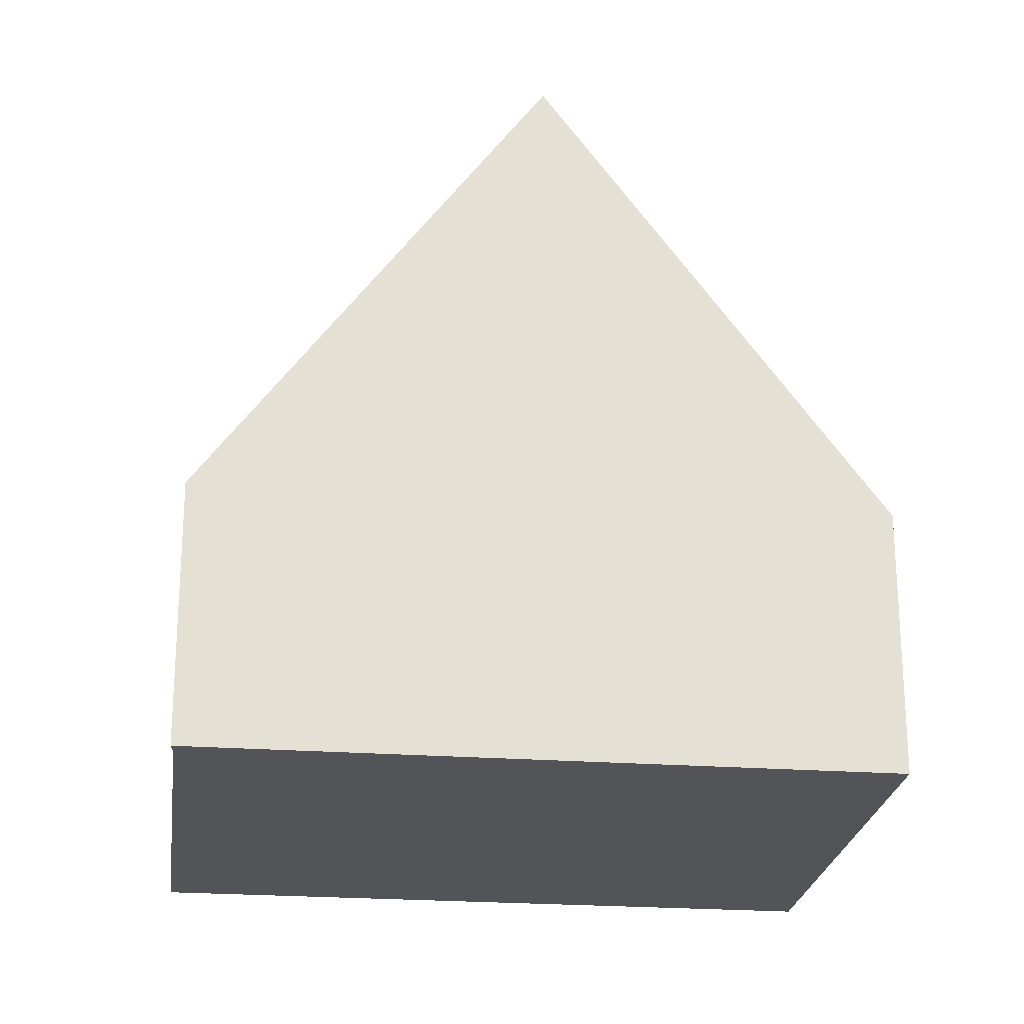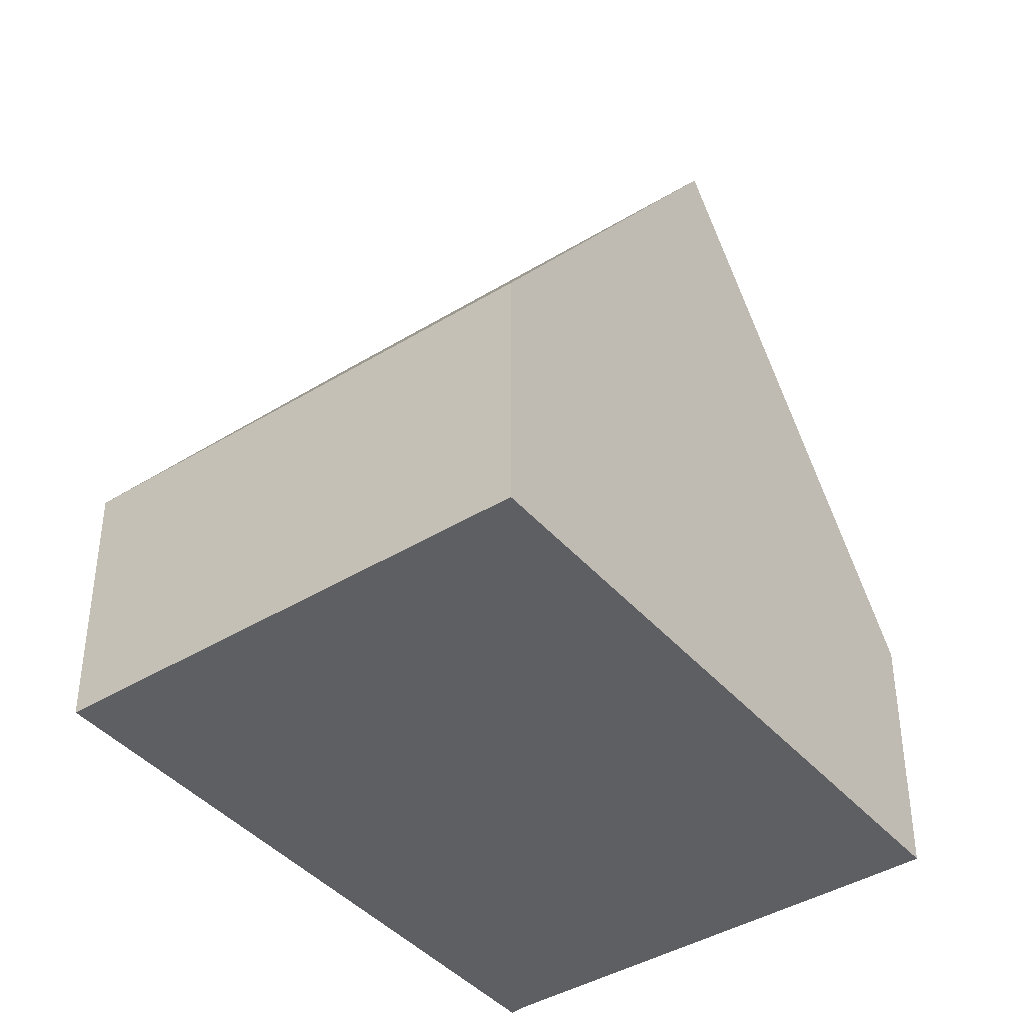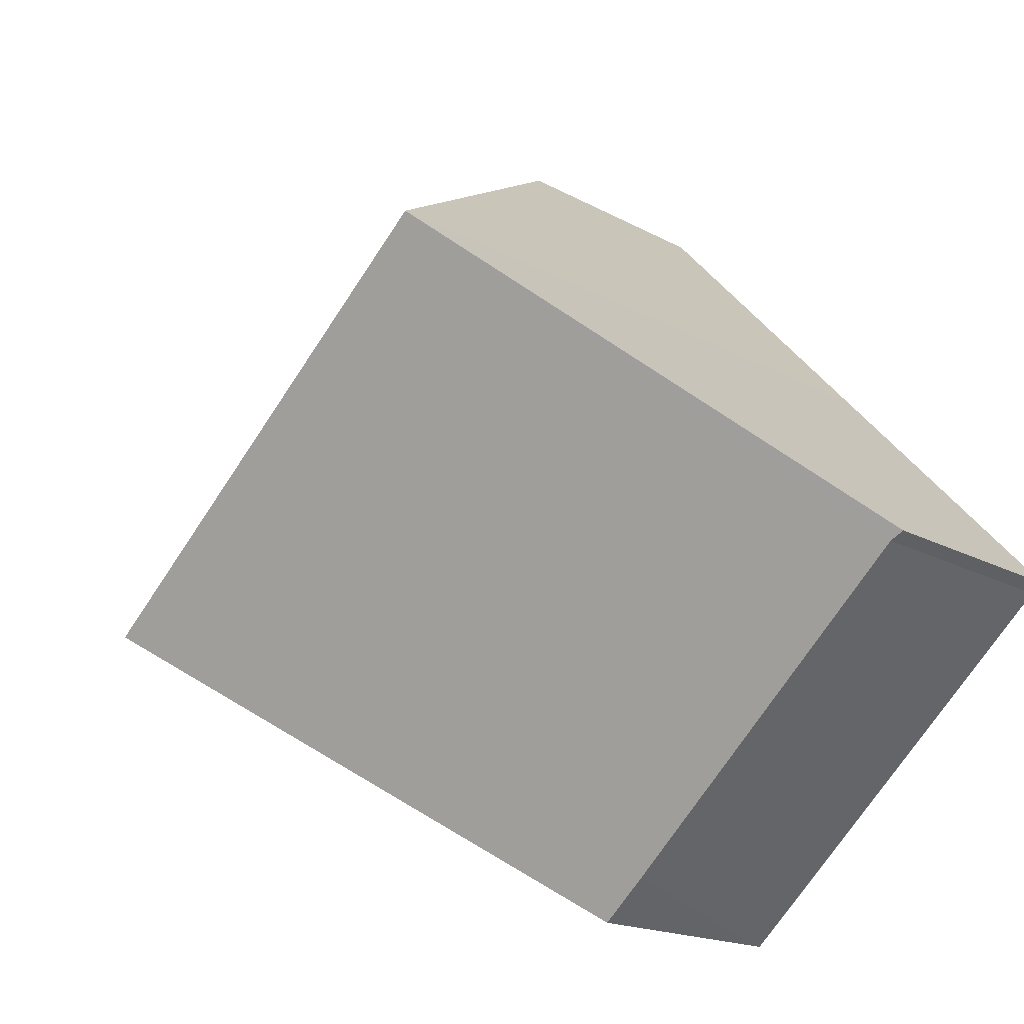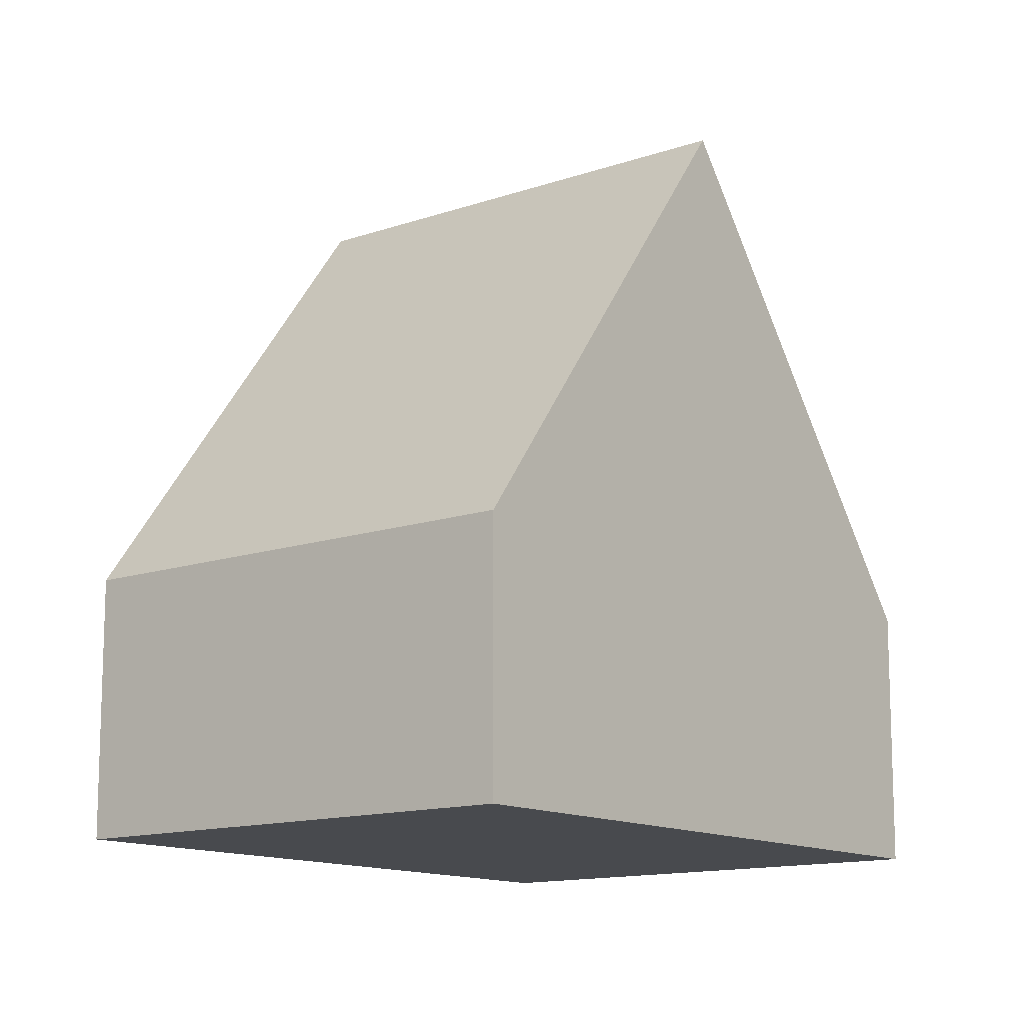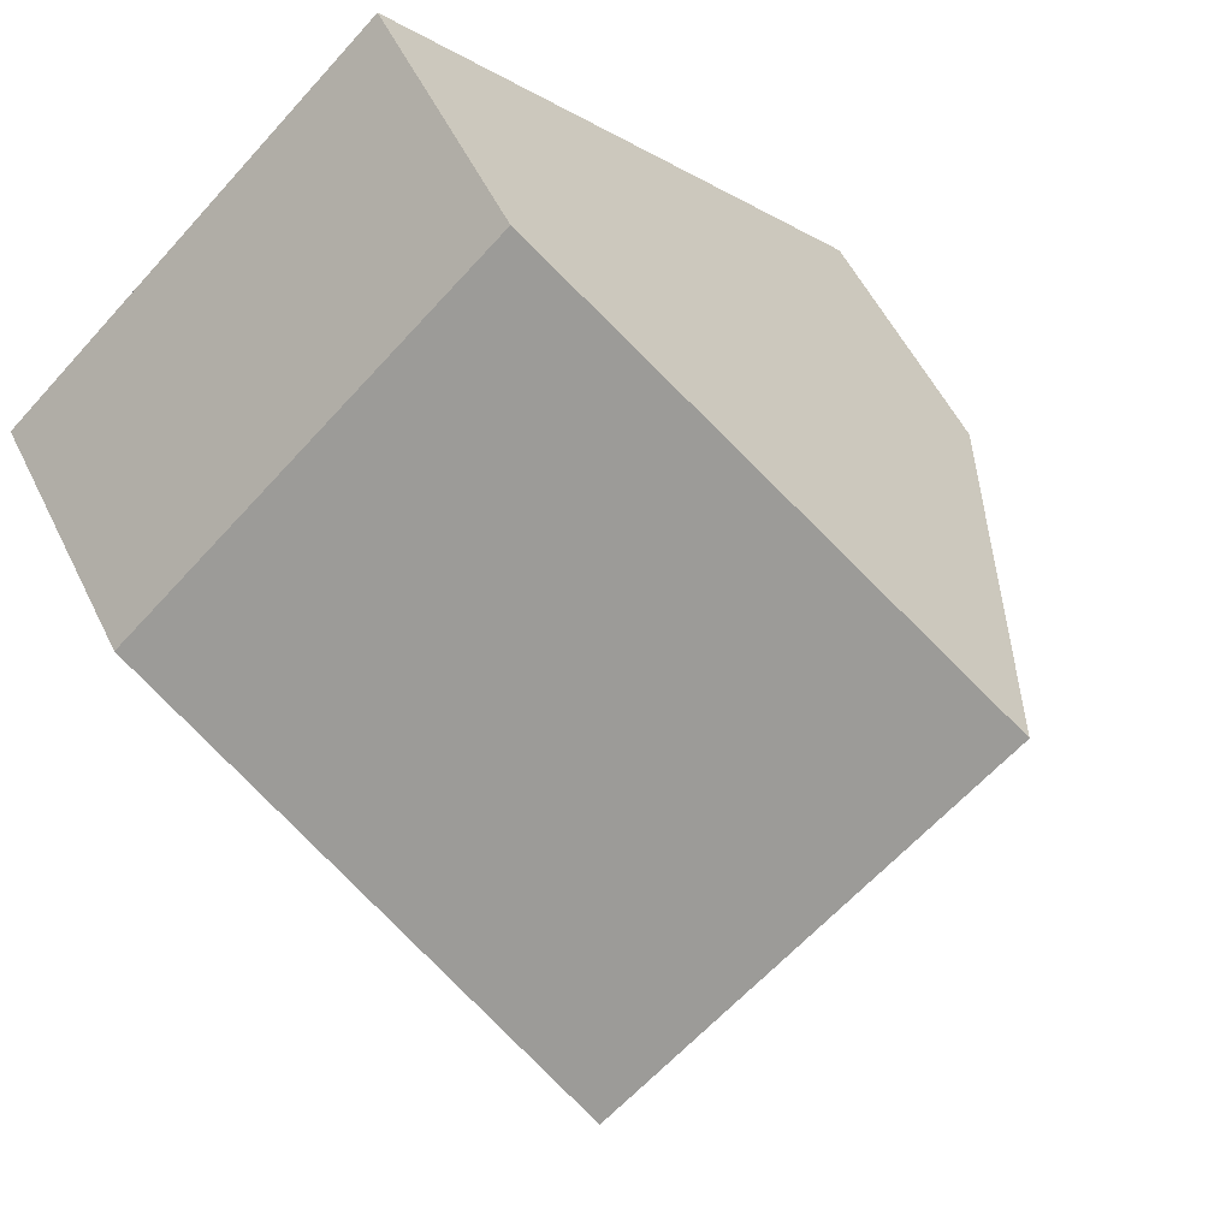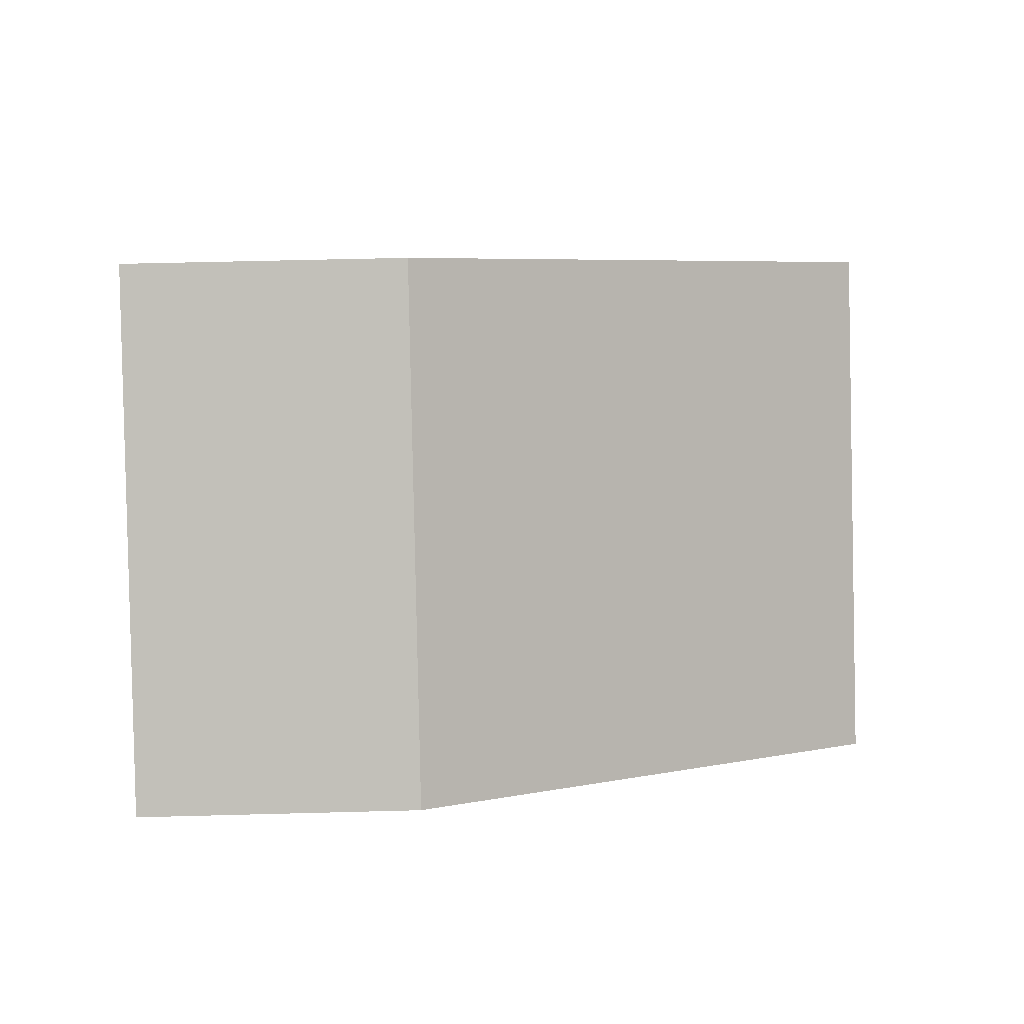
<metadata>
{"format":"obj","ext":"obj","renderer":"f3d","projection":"perspective","resolution":1024,"background":"white","views":[{"elev":-23.6,"azim":-54.5,"up":"+Y"},{"elev":-41.4,"azim":79.2,"up":"+Y"},{"elev":-16.8,"azim":-138.4,"up":"+Z"},{"elev":-13.0,"azim":81.3,"up":"+Y"},{"elev":54.2,"azim":154.3,"up":"+Z"},{"elev":50.8,"azim":88.3,"up":"+Z"}]}
</metadata>
<code>
v  10.98 3.445 2.115
v  5.842 3.902 6.371
v  6.074 3.445 6.624
v  3.043 9.417 3.318
v  10.8 3.806 1.915
v  7.957 9.417 -1.196
v  4.337 3.426 -3.98
v  4.923 3.428 -4.516
v  0.169 3.464 -0.113
v  0 3.422 2.095e-16
v  0 0 0
v  3.043 -2.032e-16 3.318
v  5.842 -3.901e-16 6.371
v  6.074 -4.056e-16 6.624
v  10.98 -1.295e-16 2.115
v  10.8 -1.173e-16 1.915
v  7.957 7.323e-17 -1.196
v  4.923 2.765e-16 -4.516
v  0.169 6.919e-18 -0.113
v  4.337 2.437e-16 -3.98
g defaultobject
f 1 2 3
f 2 1 4
f 4 1 5
f 4 5 6
f 7 6 8
f 6 7 4
f 4 7 9
f 4 9 10
f 11 4 10
f 4 11 12
f 4 12 2
f 2 12 13
f 2 13 3
f 3 13 14
f 14 1 3
f 1 14 15
f 5 8 6
f 8 5 1
f 8 1 15
f 8 15 16
f 8 16 17
f 8 17 18
f 19 10 9
f 10 19 11
f 18 7 8
f 7 18 9
f 9 18 19
f 19 18 20
f 13 15 14
f 15 13 16
f 16 13 12
f 16 12 17
f 17 12 11
f 17 11 19
f 19 18 17
f 18 19 20

</code>
